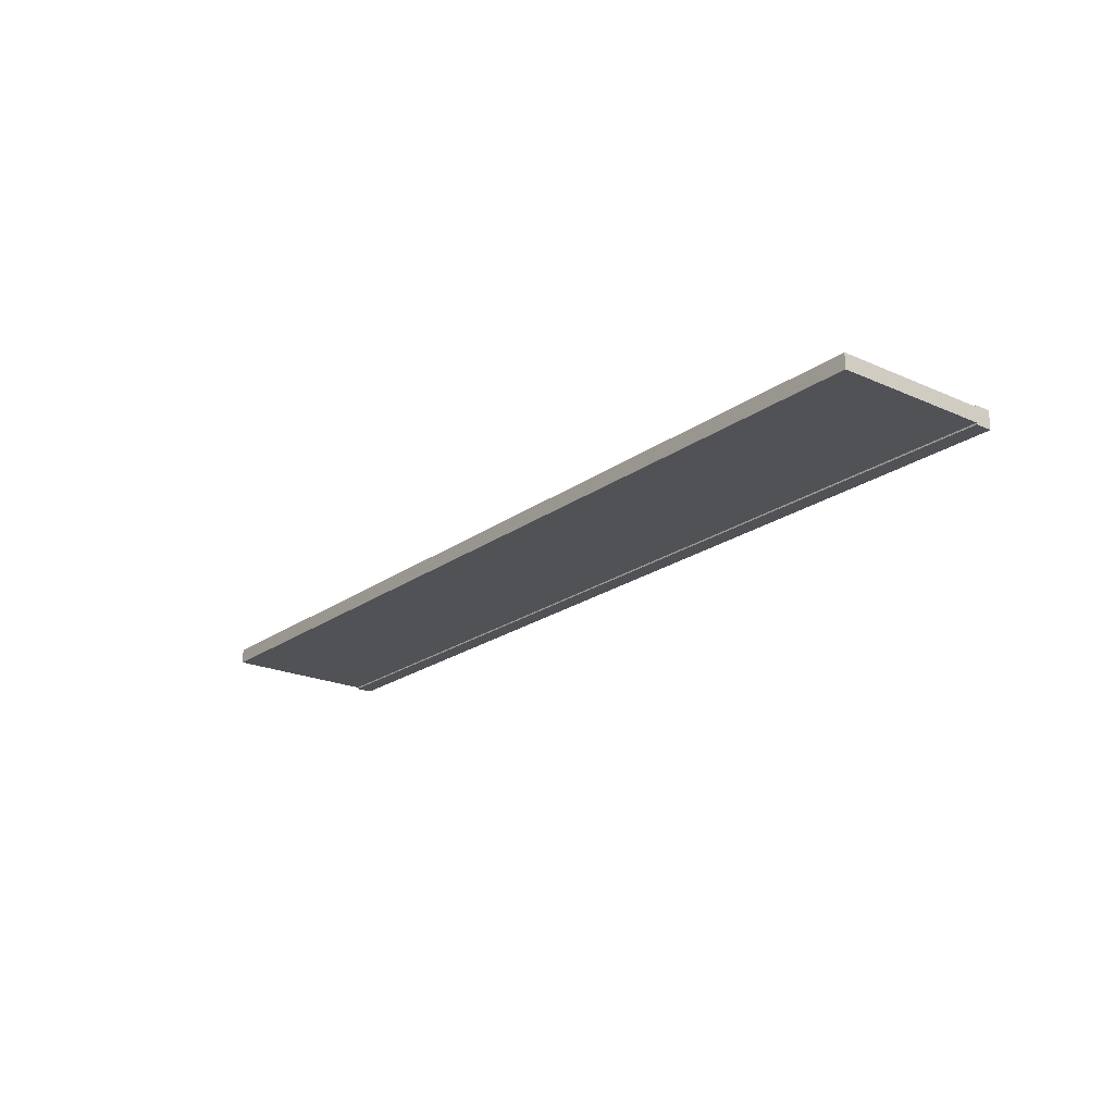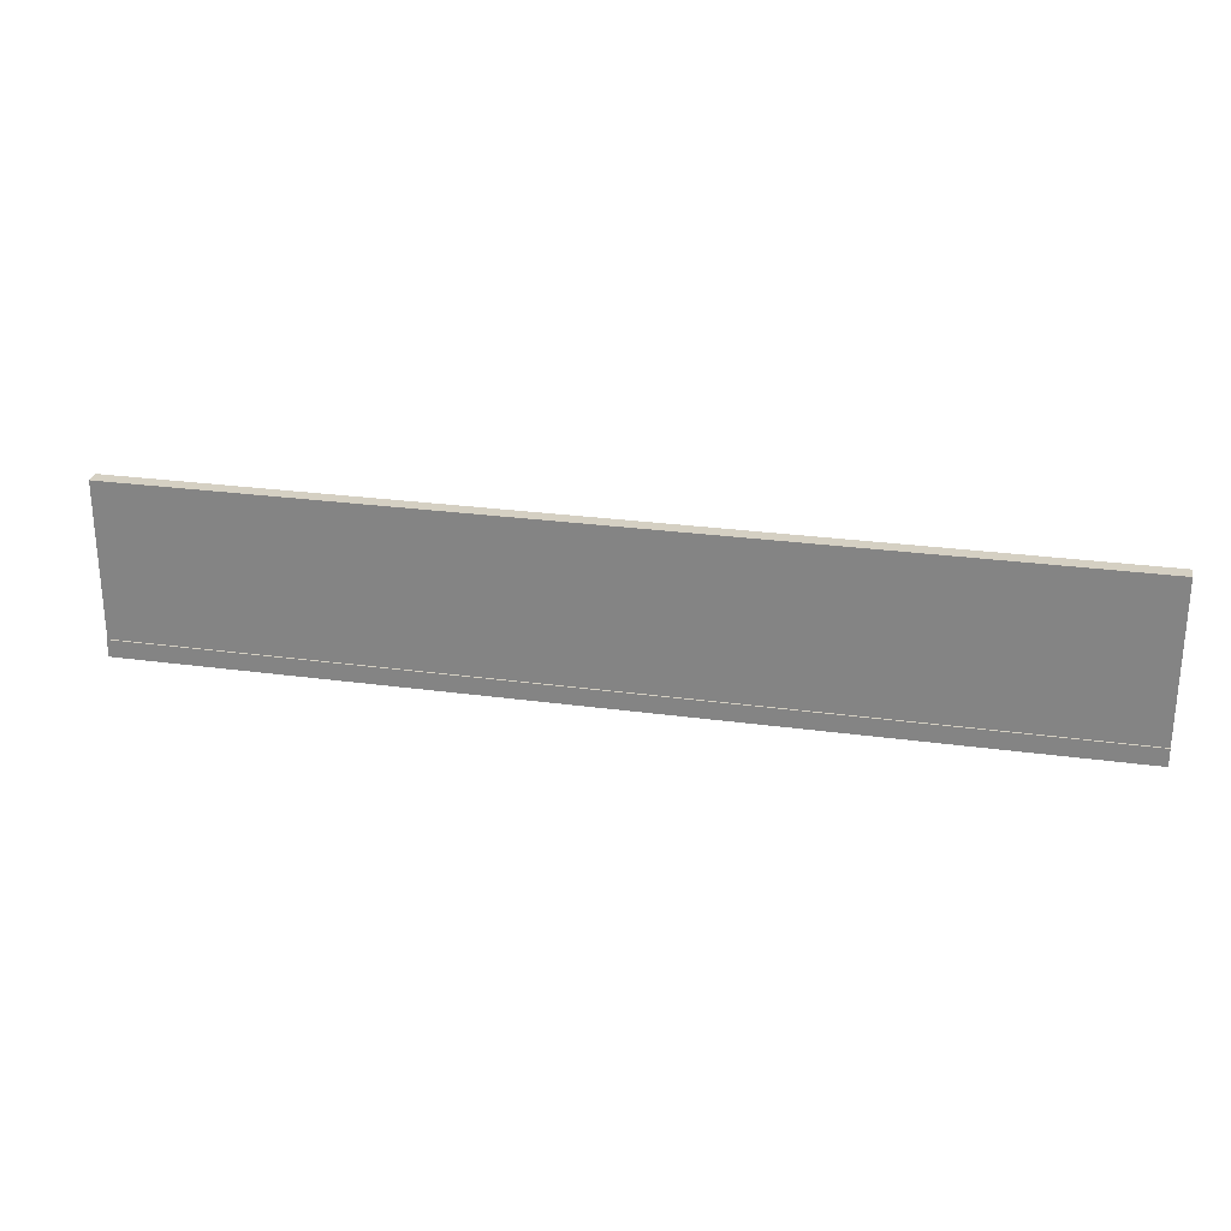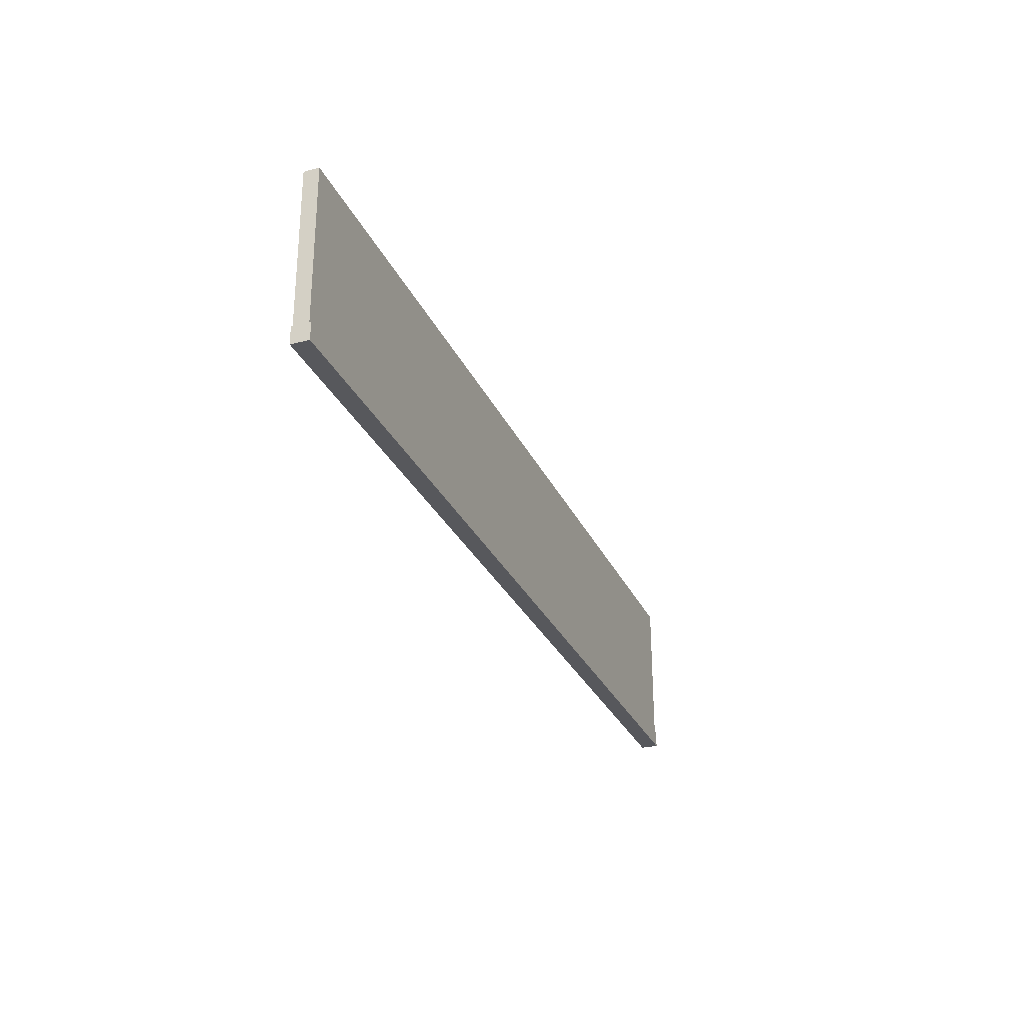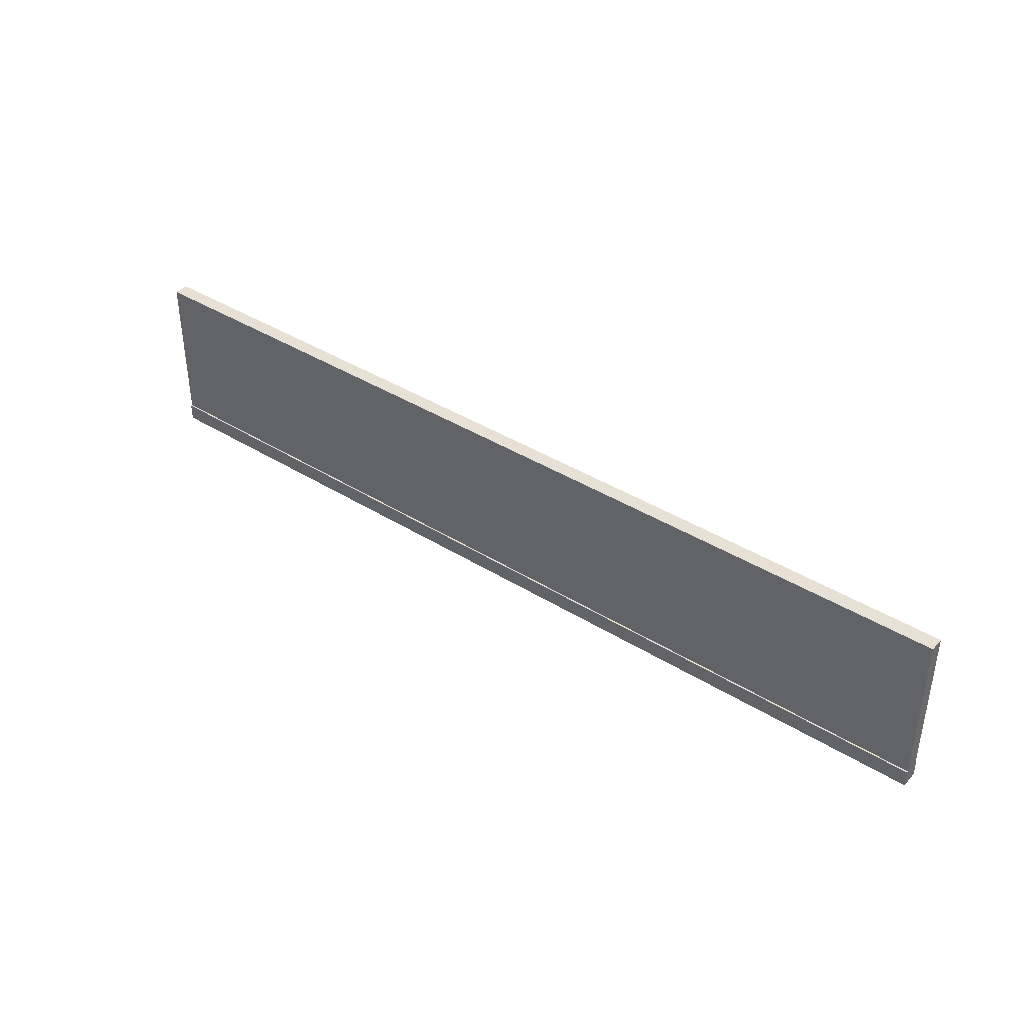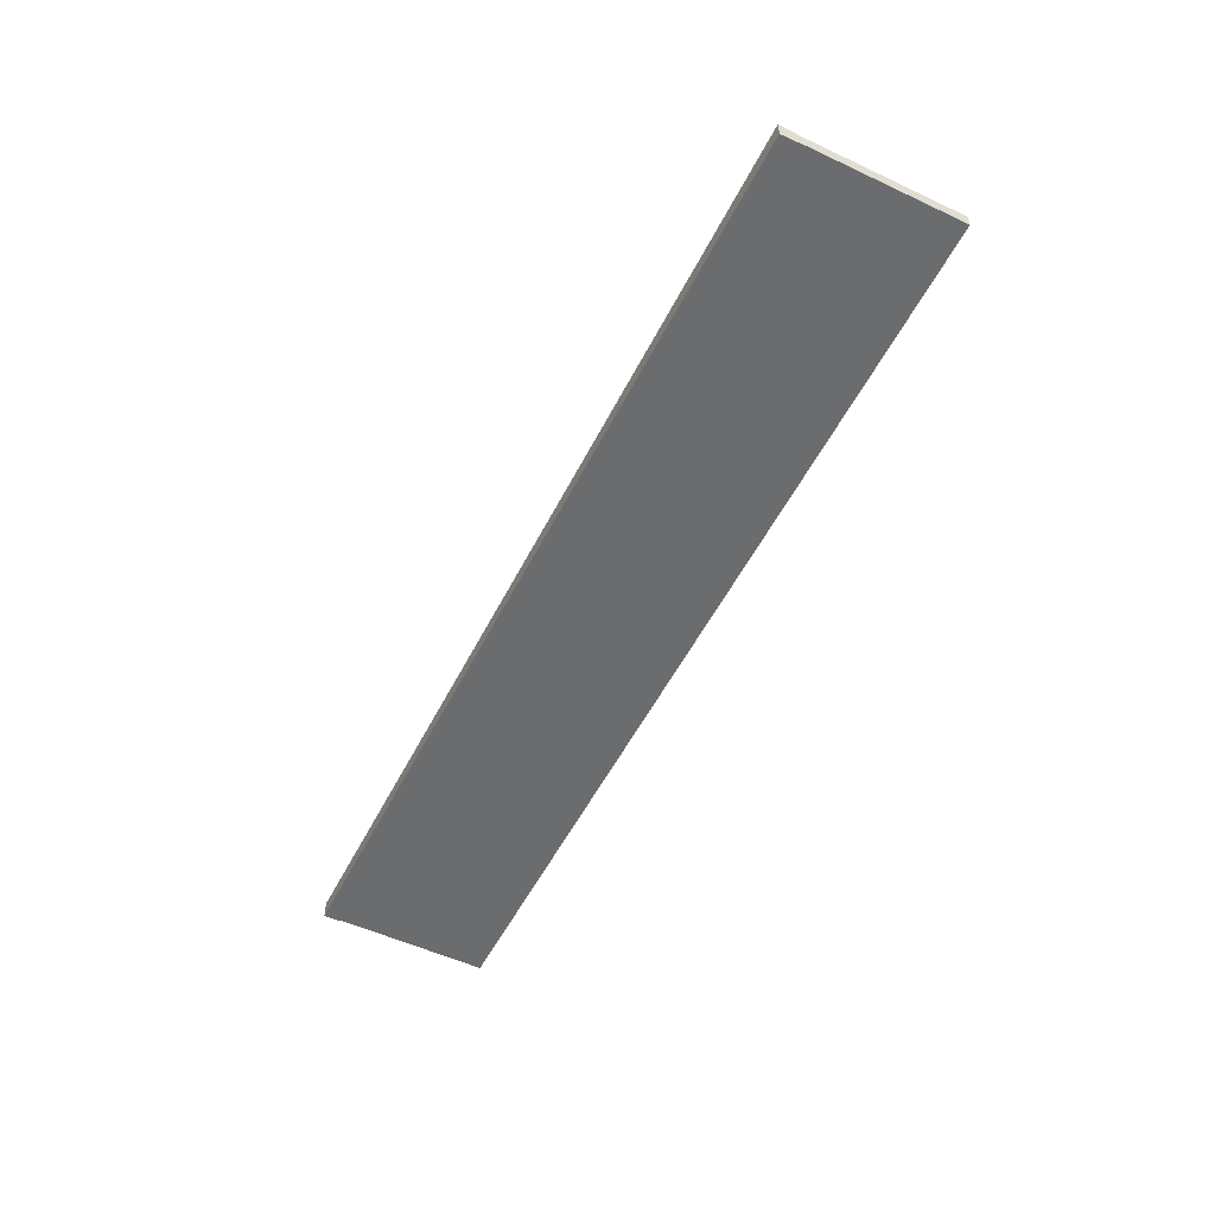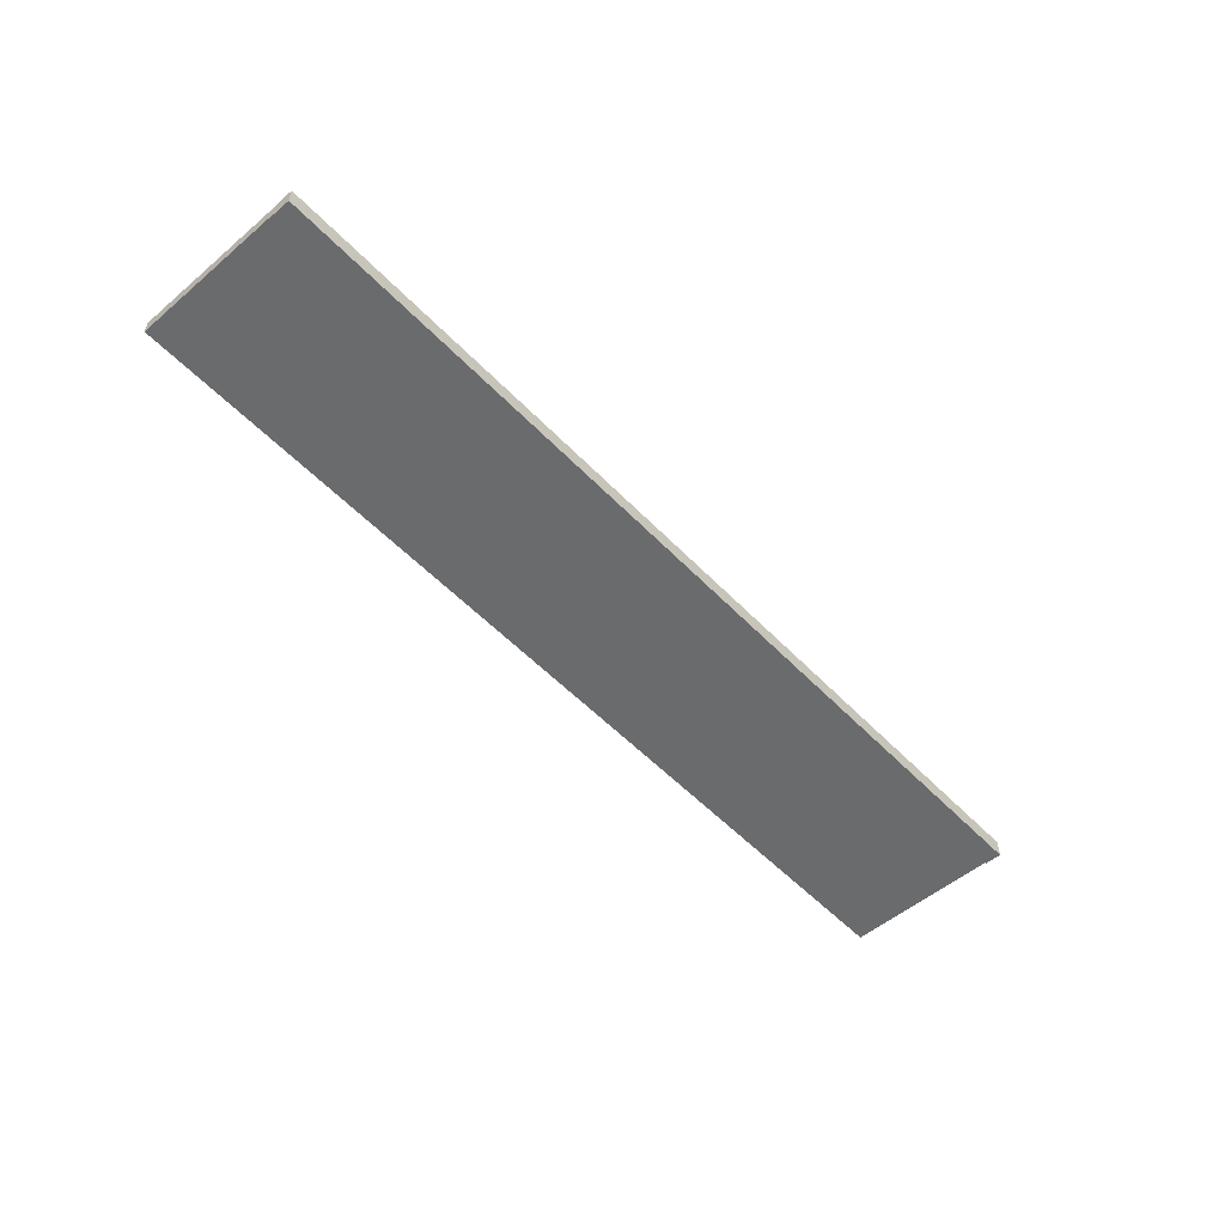
<metadata>
{"format":"obj","ext":"obj","renderer":"f3d","projection":"perspective","resolution":1024,"background":"white","views":[{"elev":-21.2,"azim":51.6,"up":"+Y"},{"elev":26.3,"azim":12.2,"up":"+Z"},{"elev":-28.6,"azim":110.9,"up":"+Z"},{"elev":39.3,"azim":-142.1,"up":"+Z"},{"elev":-53.6,"azim":-116.5,"up":"+Y"},{"elev":-53.2,"azim":132.2,"up":"+Y"}]}
</metadata>
<code>
o Wall_03.002
v 19.59 0.2096 0.1194
v 19.59 0.2096 3.64
v 19.59 -0.09038 0.1194
v 19.59 -0.09039 3.64
v 0.4797 0.2096 0.1194
v 0.4797 0.2096 3.64
v 0.4797 -0.09039 0.1194
v 0.4797 -0.09039 3.64
v 19.59 0.2096 0.4714
v 19.59 -0.09038 0.4714
v 0.4797 -0.09039 0.4714
v 0.4797 0.2096 0.4714
v 19.59 -0.1225 0.4714
v 19.59 -0.1225 0.1194
v 0.4797 -0.1225 0.1194
v 0.4797 -0.1225 0.4714
v 0.4797 0.2417 0.4714
v 0.4797 0.2417 0.1194
v 19.59 0.2417 0.1194
v 19.59 0.2417 0.4714
f 2 10 9
f 4 11 10
f 8 12 11
f 6 9 12
f 7 1 3
f 4 6 8
f 3 15 7
f 11 5 7
f 7 16 11
f 9 3 1
f 17 19 18
f 13 15 14
f 12 18 5
f 11 13 10
f 9 17 12
f 10 14 3
f 1 20 9
f 5 19 1
f 2 4 10
f 4 8 11
f 8 6 12
f 6 2 9
f 7 5 1
f 4 2 6
f 3 14 15
f 11 12 5
f 7 15 16
f 9 10 3
f 17 20 19
f 13 16 15
f 12 17 18
f 11 16 13
f 9 20 17
f 10 13 14
f 1 19 20
f 5 18 19

</code>
